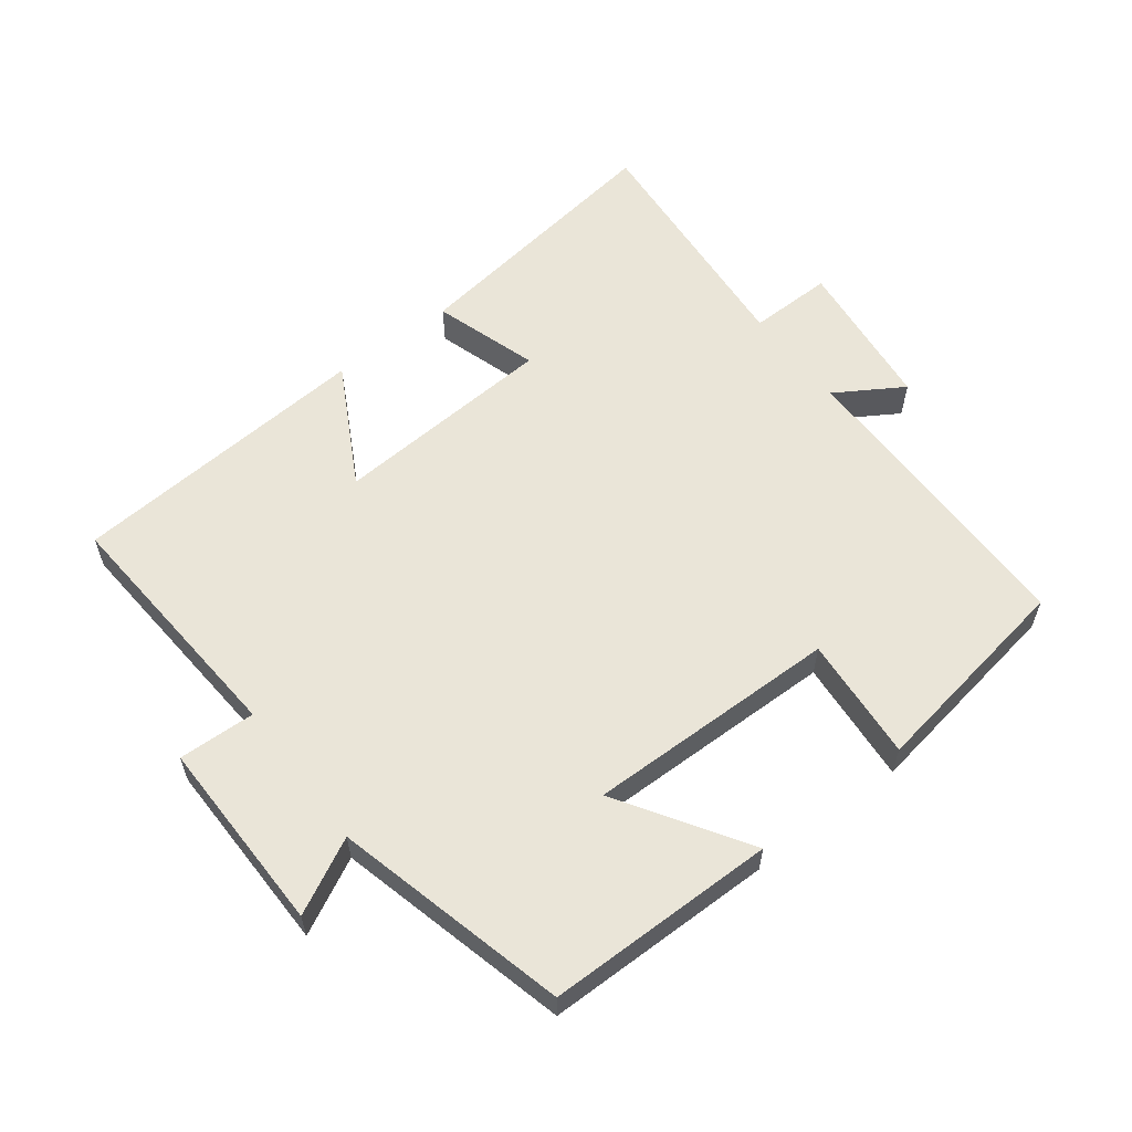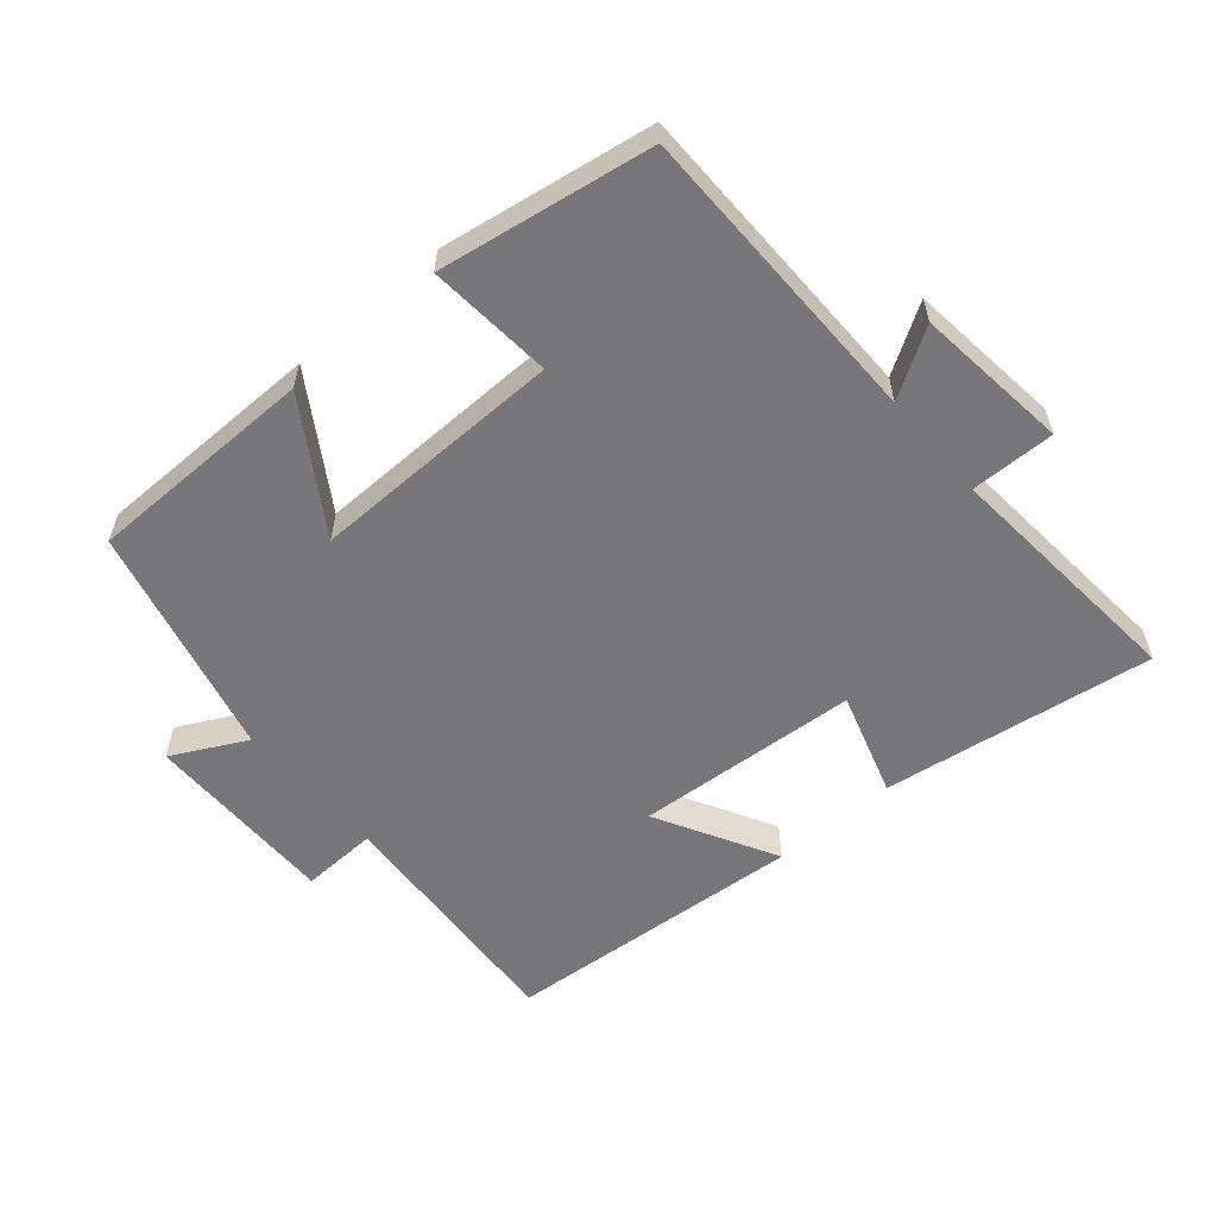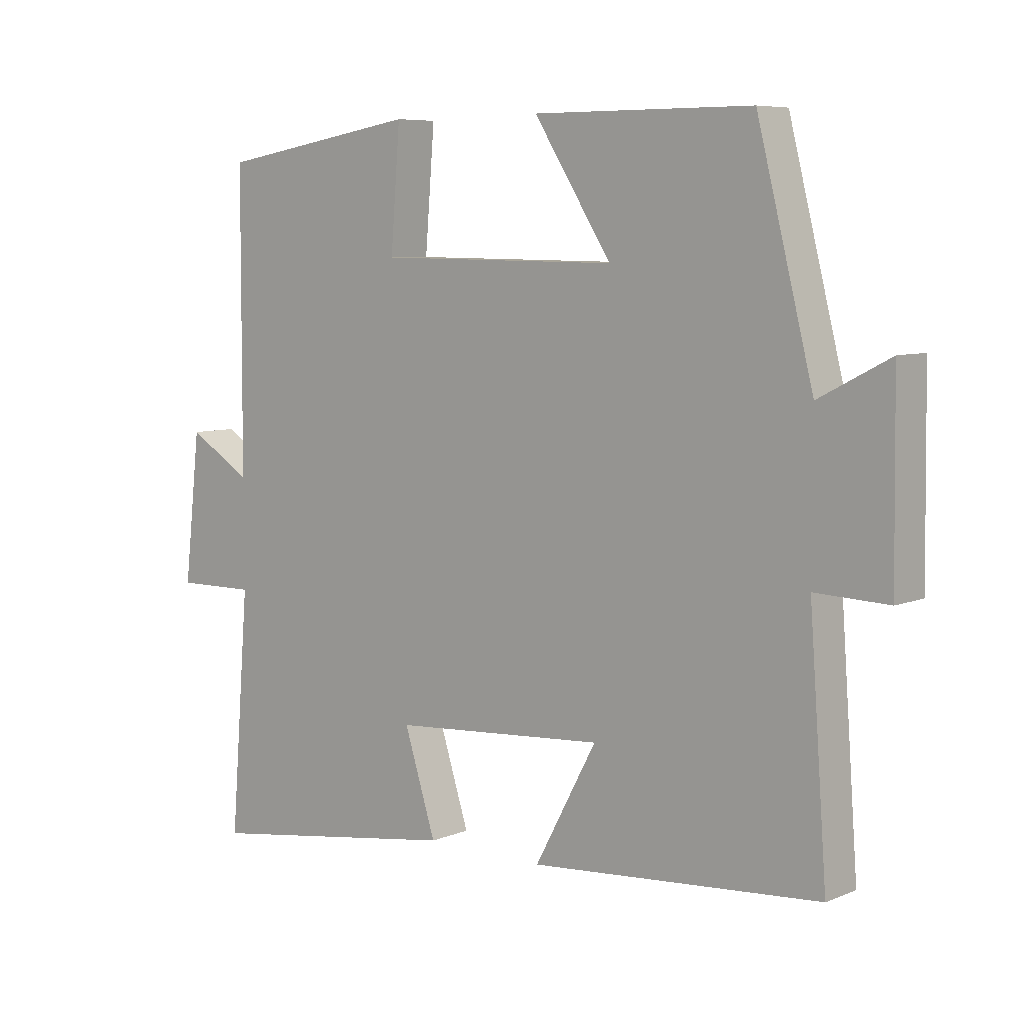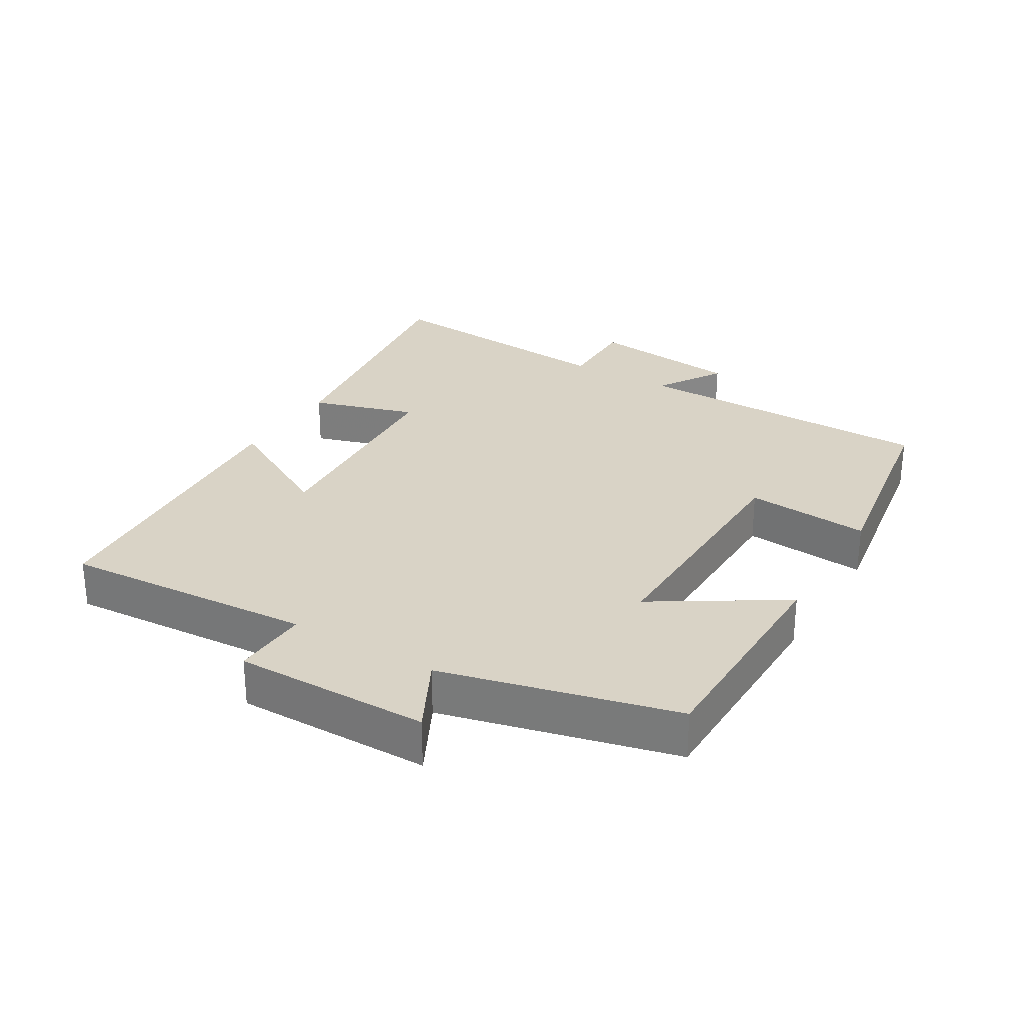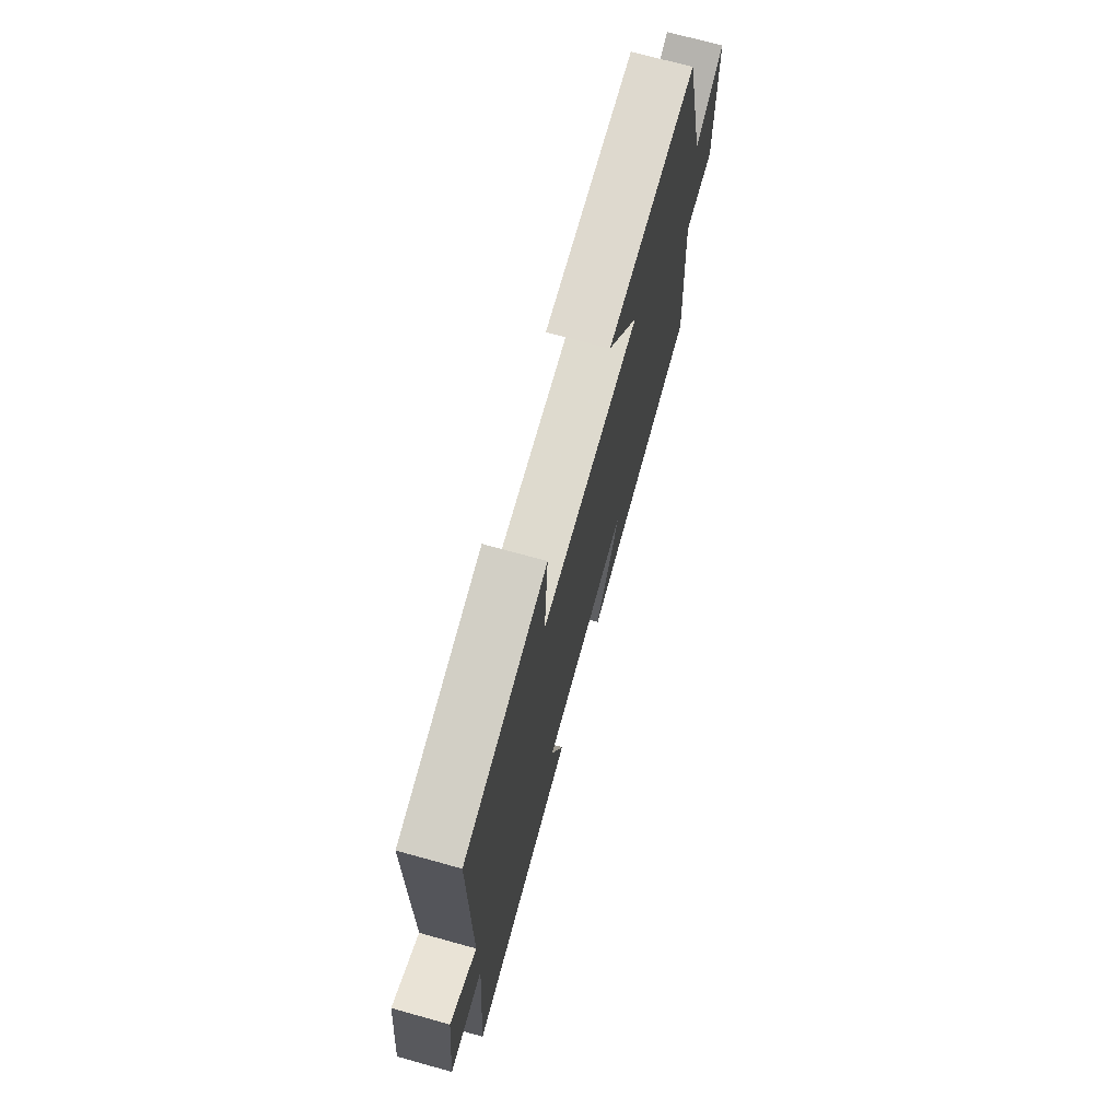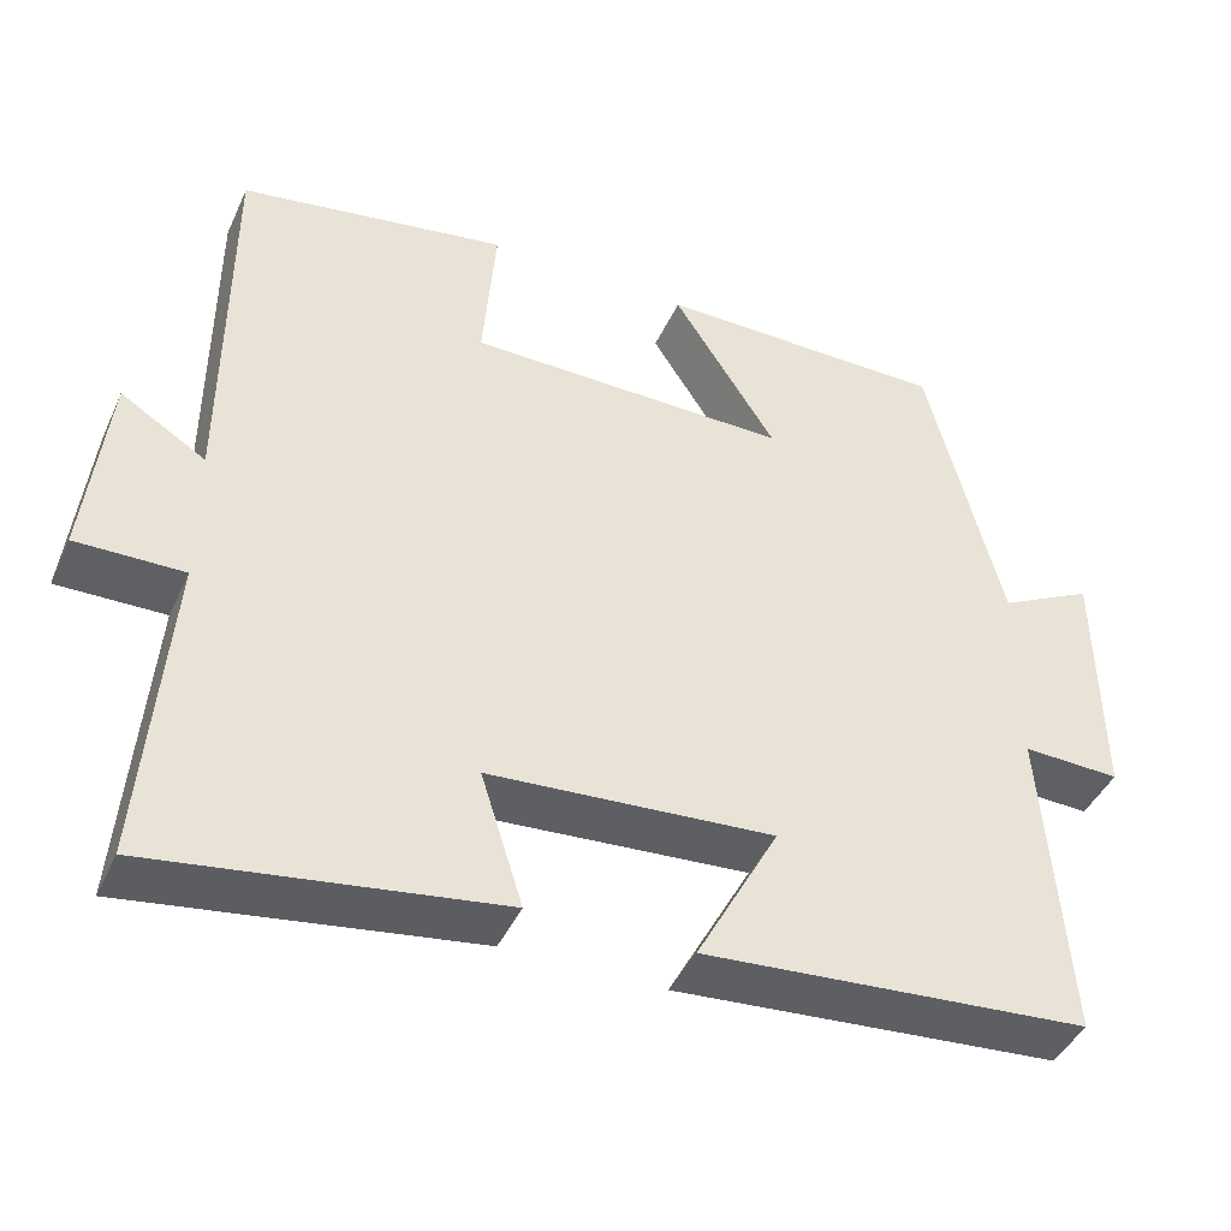
<metadata>
{"format":"obj","ext":"obj","renderer":"f3d","projection":"perspective","resolution":1024,"background":"white","views":[{"elev":58.7,"azim":-37.2,"up":"+Y"},{"elev":-57.2,"azim":40.8,"up":"+Y"},{"elev":7.0,"azim":-139.4,"up":"+Z"},{"elev":28.3,"azim":-58.7,"up":"+Y"},{"elev":71.7,"azim":105.5,"up":"+Z"},{"elev":-43.0,"azim":156.6,"up":"+Z"}]}
</metadata>
<code>
v 0.53 0.07 -0.56
v 0.121 0.07 -0.5
v 0.171 0.07 -0.342
v -0.167 0.07 -0.318
v -0.069 0.07 -0.5
v -0.528 0.07 -0.464
v -0.5 0.07 -0.084
v -0.616 0.07 -0.088
v -0.612 0.07 0.206
v -0.5 0.07 0.148
v -0.411 0.07 0.499
v -0.065 0.07 0.5
v -0.188 0.07 0.308
v 0.194 0.07 0.312
v 0.179 0.07 0.5
v 0.498 0.07 0.447
v 0.5 0.07 -0.015
v 0.601 0.07 0.047
v 0.627 0.07 -0.185
v 0.5 0.07 -0.183
v 0.53 0 -0.56
v 0.121 0 -0.5
v 0.171 0 -0.342
v -0.167 0 -0.318
v -0.069 0 -0.5
v -0.528 0 -0.464
v -0.5 0 -0.084
v -0.616 0 -0.088
v -0.612 0 0.206
v -0.5 0 0.148
v -0.411 0 0.499
v -0.065 0 0.5
v -0.188 0 0.308
v 0.194 0 0.312
v 0.179 0 0.5
v 0.498 0 0.447
v 0.5 0 -0.015
v 0.601 0 0.047
v 0.627 0 -0.185
v 0.5 0 -0.183
f 17 18 19 20
f 15 16 17 20
f 14 15 20 1
f 13 14 1
f 10 11 12 13
f 10 13 1
f 7 8 9 10
f 4 5 6 7
f 3 4 7 10
f 1 2 3
f 1 3 10
f 40 39 38 37
f 40 37 36 35
f 21 40 35 34
f 21 34 33
f 33 32 31 30
f 21 33 30
f 30 29 28 27
f 27 26 25 24
f 30 27 24 23
f 23 22 21
f 30 23 21
f 1 21 22 2
f 2 22 23 3
f 3 23 24 4
f 4 24 25 5
f 5 25 26 6
f 6 26 27 7
f 7 27 28 8
f 8 28 29 9
f 9 29 30 10
f 10 30 31 11
f 11 31 32 12
f 12 32 33 13
f 13 33 34 14
f 14 34 35 15
f 15 35 36 16
f 16 36 37 17
f 17 37 38 18
f 18 38 39 19
f 19 39 40 20
f 20 40 21 1

</code>
